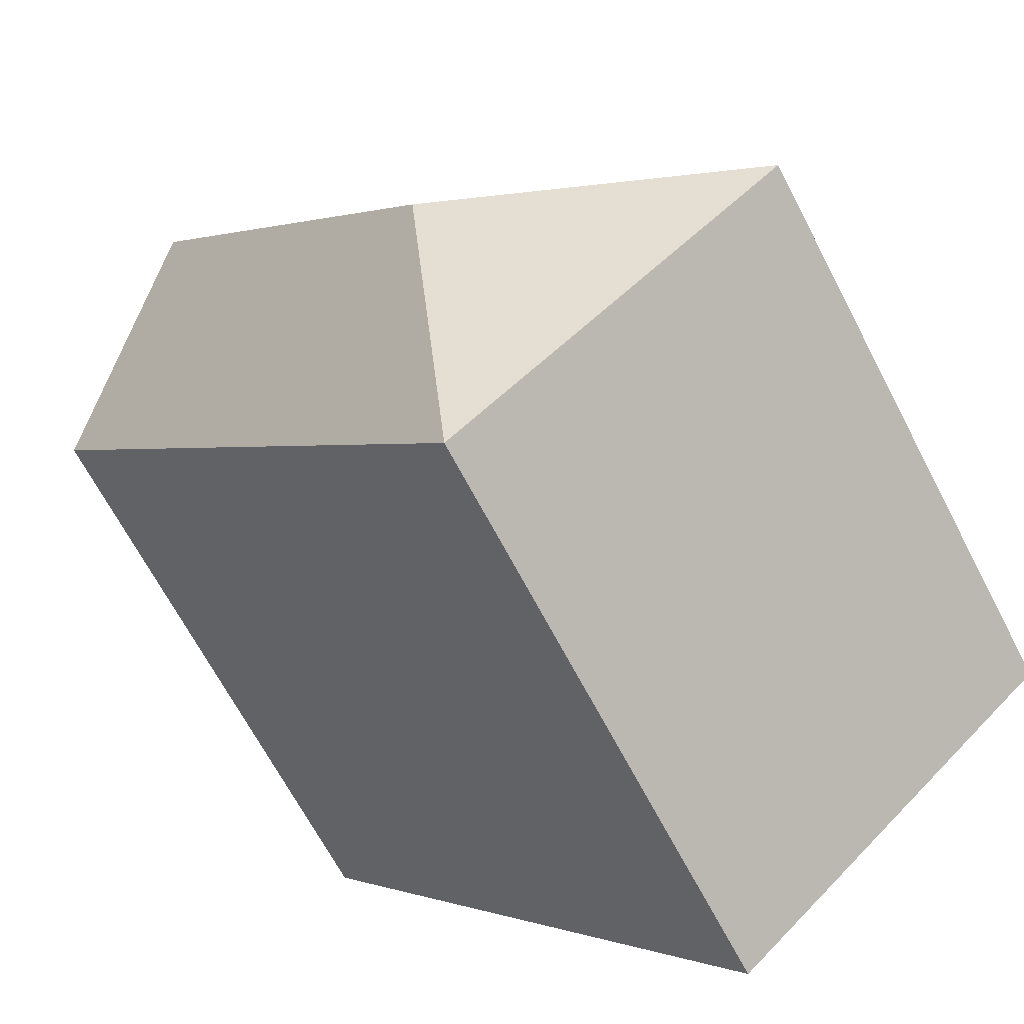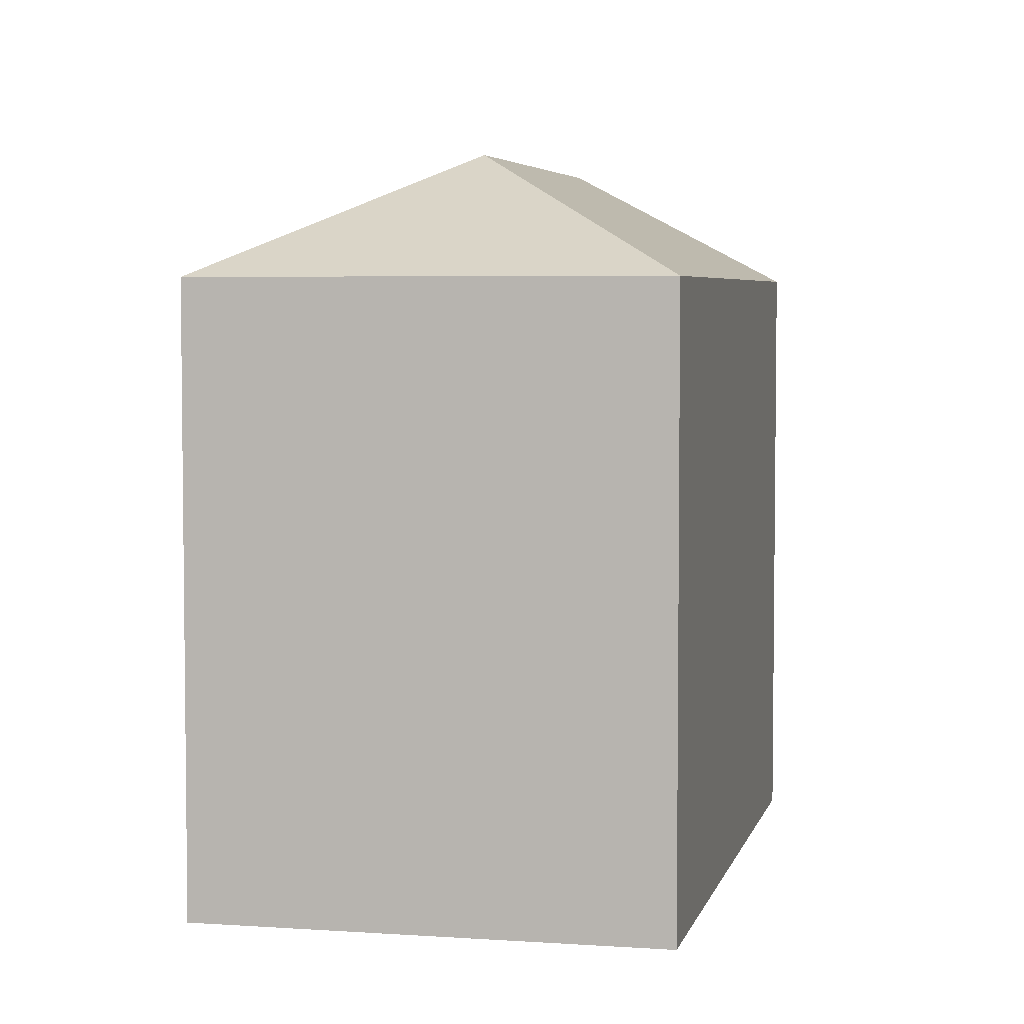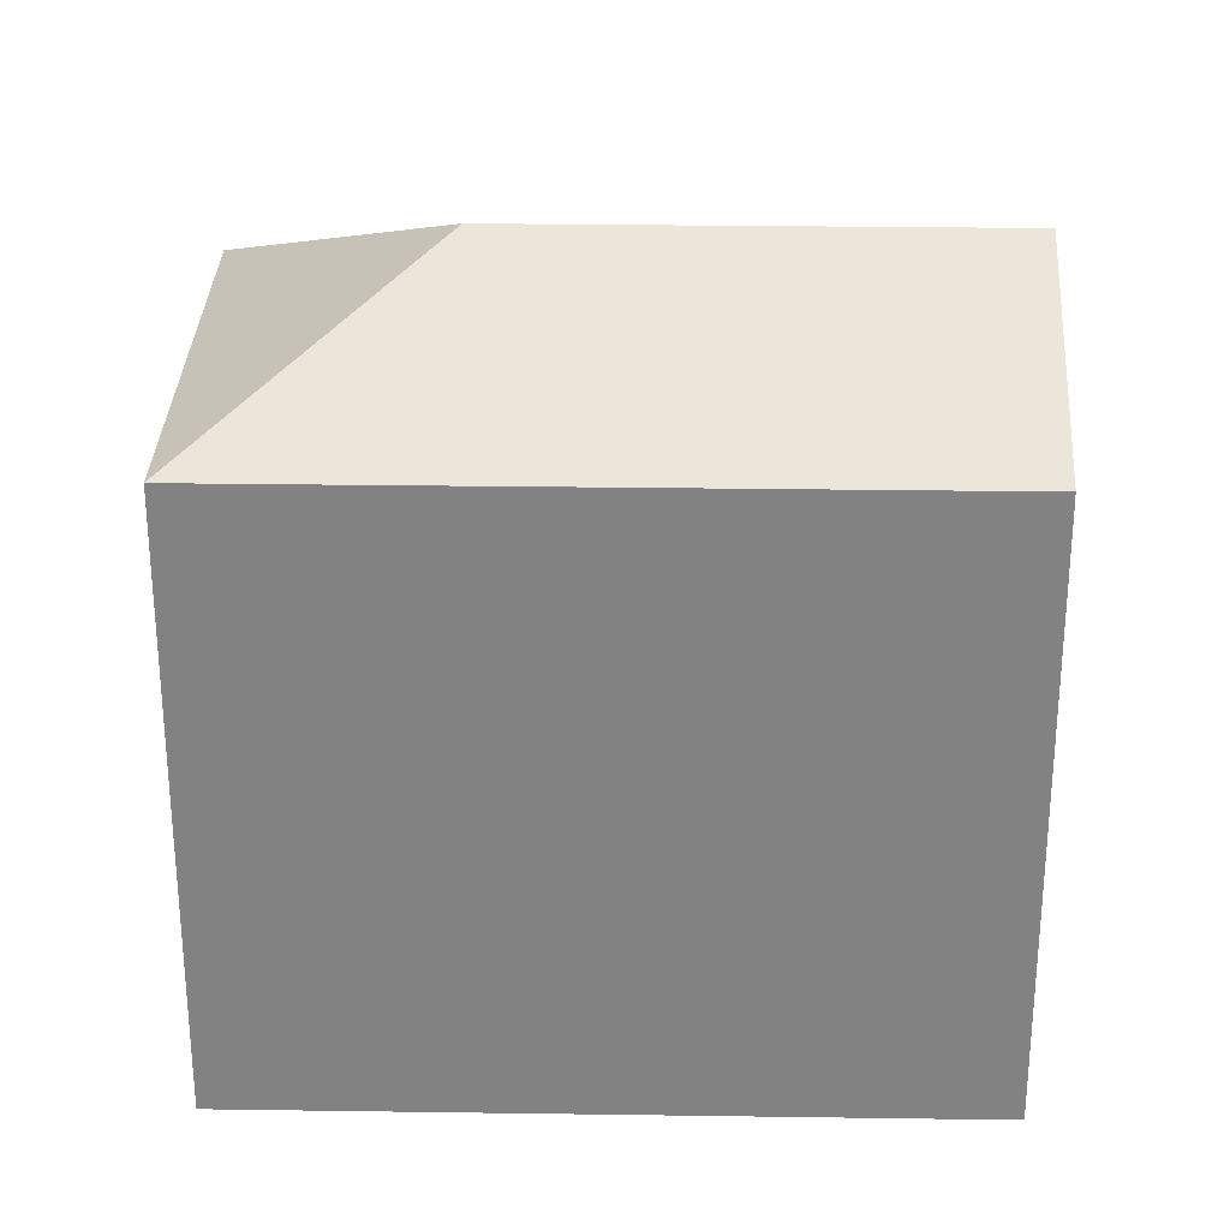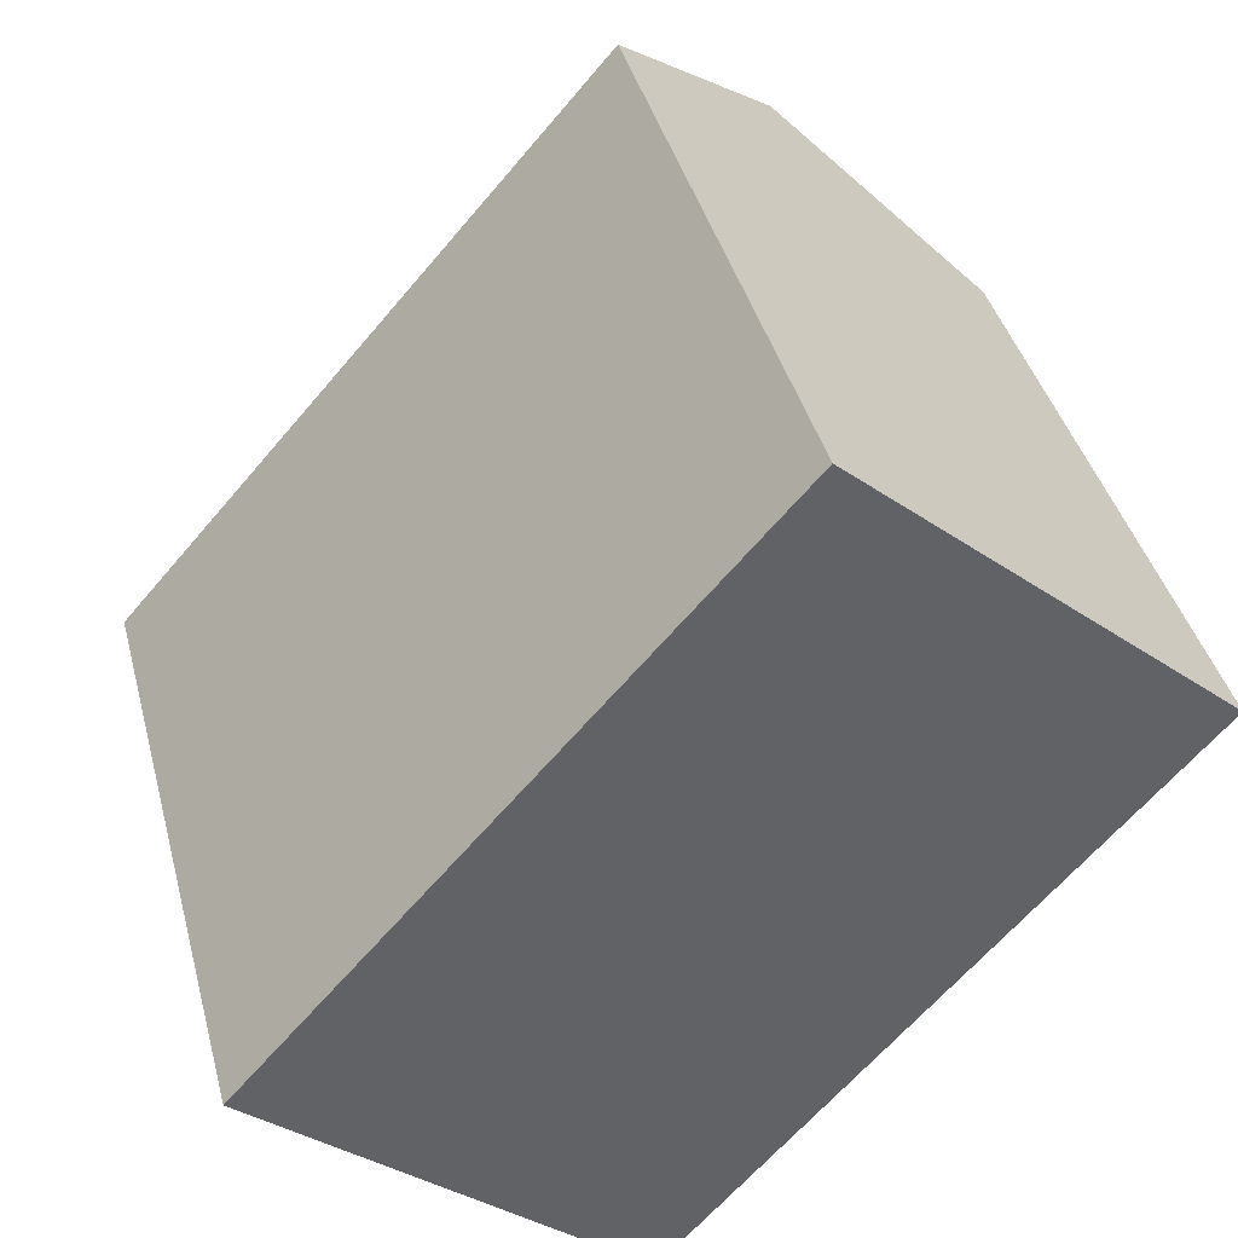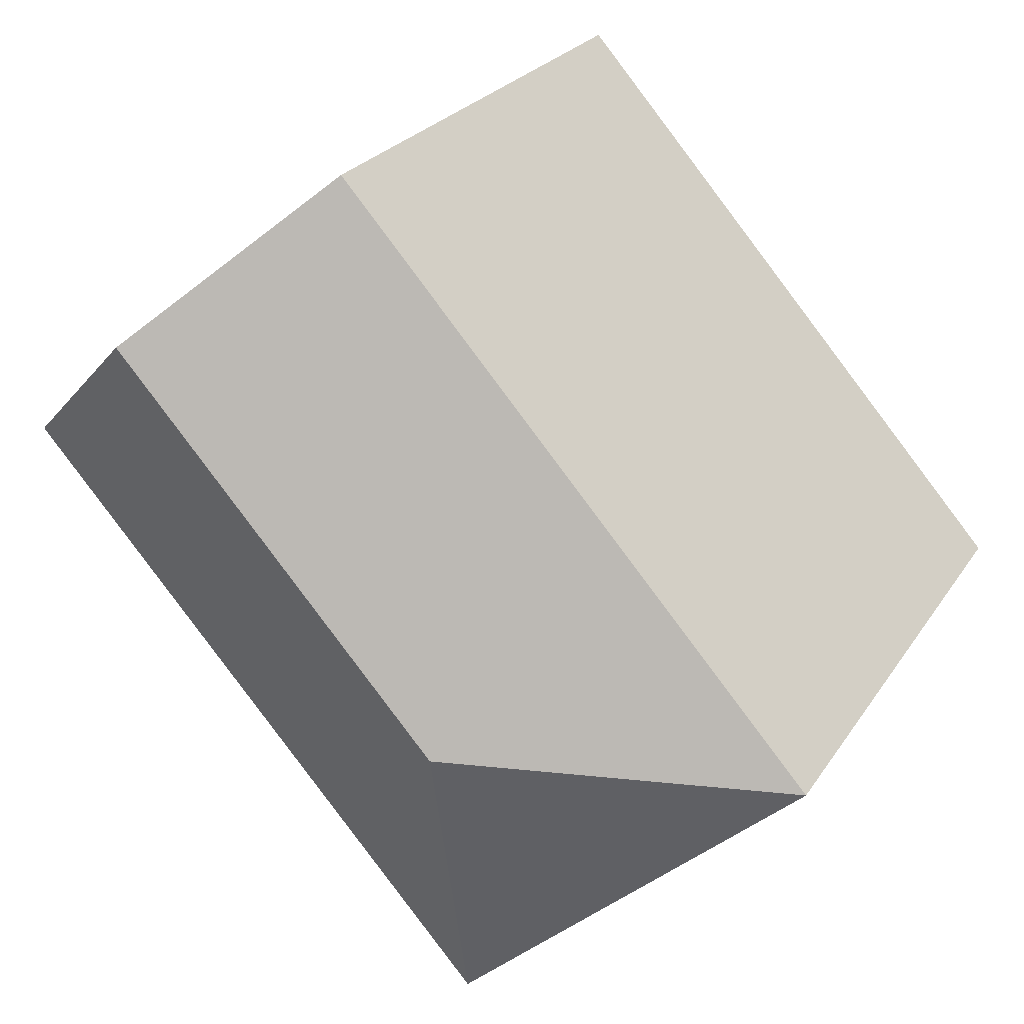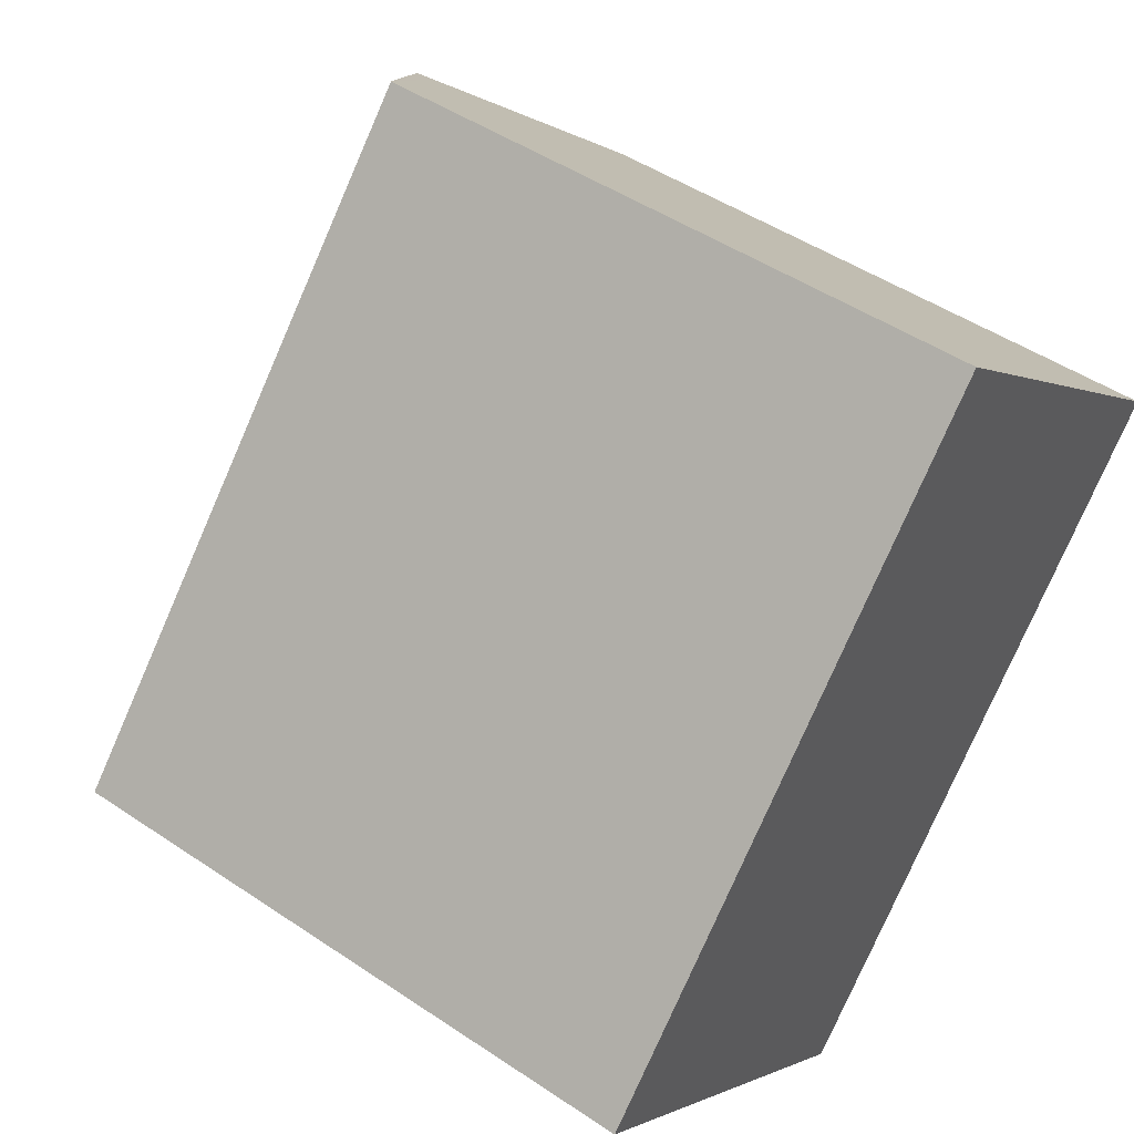
<metadata>
{"format":"obj","ext":"obj","renderer":"f3d","projection":"perspective","resolution":1024,"background":"white","views":[{"elev":-67.1,"azim":-152.4,"up":"+Z"},{"elev":4.7,"azim":-126.0,"up":"+Y"},{"elev":29.2,"azim":-47.5,"up":"+Y"},{"elev":39.8,"azim":-14.3,"up":"+Z"},{"elev":23.8,"azim":-155.4,"up":"+Z"},{"elev":47.4,"azim":-52.7,"up":"+Z"}]}
</metadata>
<code>
v  21.86 16.12 6.111
v  17.21 19.36 10.2
v  17.56 19.11 9.888
v  16.32 16.12 -0.2
v  8.746 19.36 0.567
v  14.78 16.12 -1.954
v  9.312 16.12 -8.179
v  0 16.12 9.872e-16
v  8.685 16.12 9.888
v  12.55 16.12 14.29
v  9.312 5.008e-16 -8.179
v  0 0 0
v  12.55 -8.751e-16 14.29
v  8.685 -6.055e-16 9.888
v  17.56 -6.055e-16 9.888
v  21.86 -3.742e-16 6.111
v  17.21 -6.246e-16 10.2
v  14.78 1.196e-16 -1.954
v  16.32 1.225e-17 -0.2
g defaultobject
f 1 2 3
f 2 1 4
f 2 4 5
f 5 4 6
f 5 6 7
f 5 7 8
f 9 5 8
f 5 9 10
f 5 10 2
f 11 8 7
f 8 11 12
f 12 9 8
f 9 12 10
f 10 12 13
f 13 12 14
f 10 3 2
f 3 10 1
f 1 10 13
f 1 13 15
f 1 15 16
f 15 13 17
f 16 4 1
f 4 16 6
f 6 16 7
f 7 16 11
f 11 16 18
f 18 16 19
f 15 19 16
f 19 15 17
f 19 17 13
f 19 13 18
f 18 13 11
f 11 13 14
f 11 14 12

</code>
